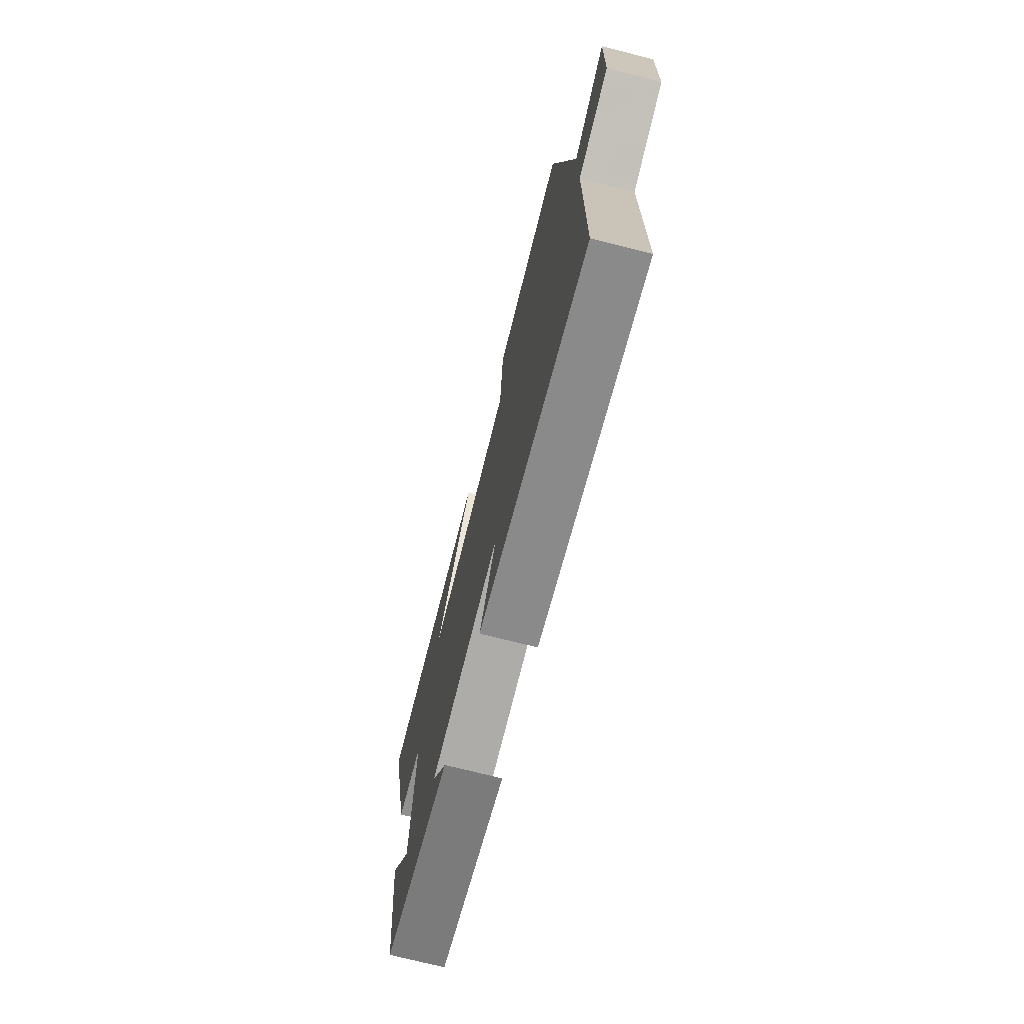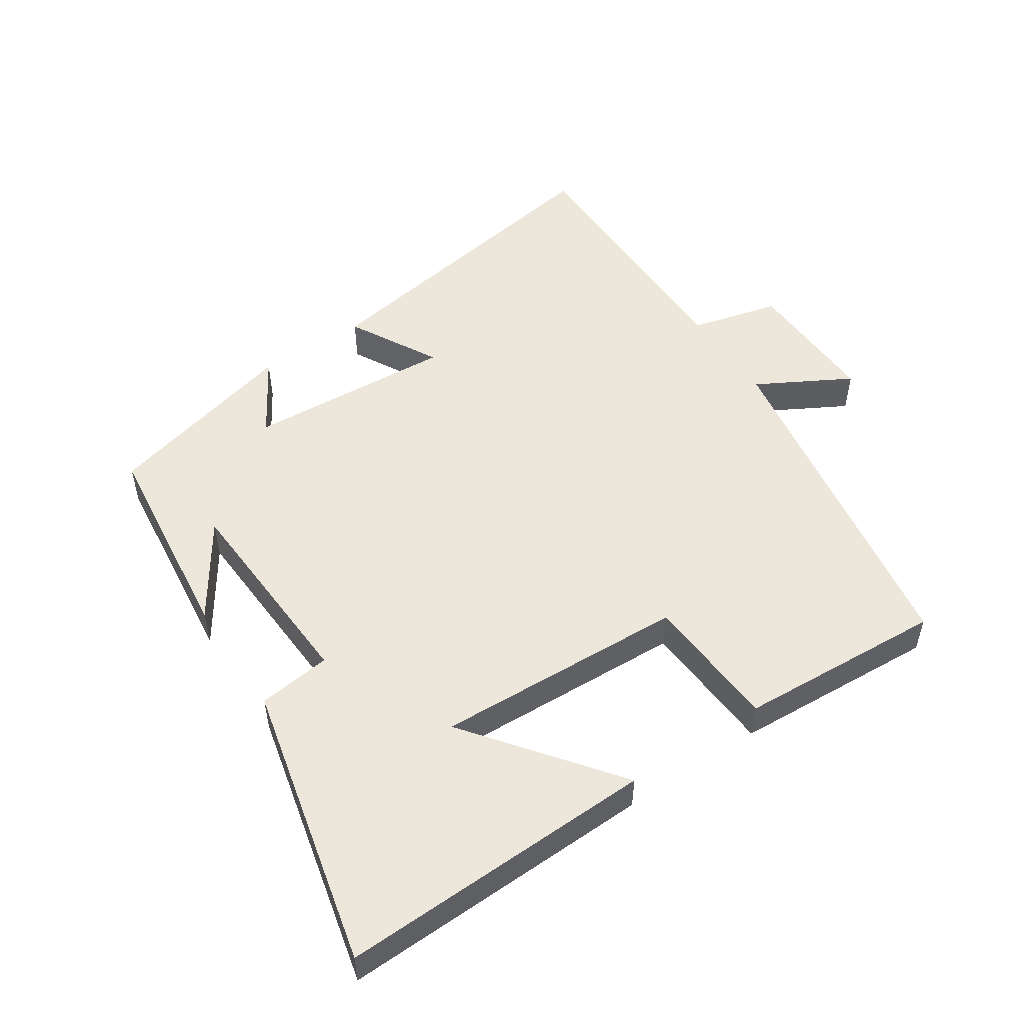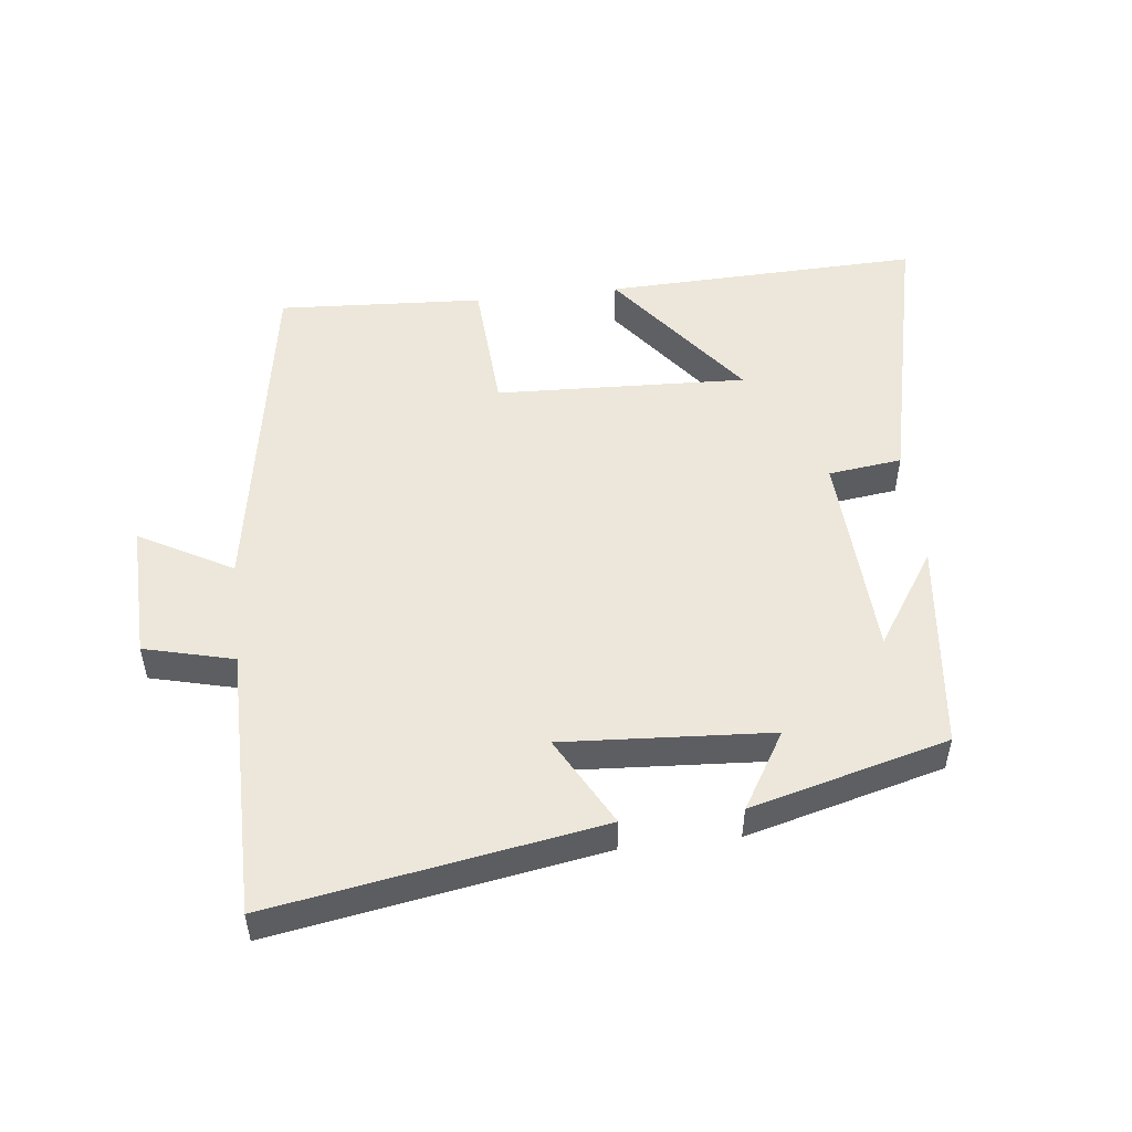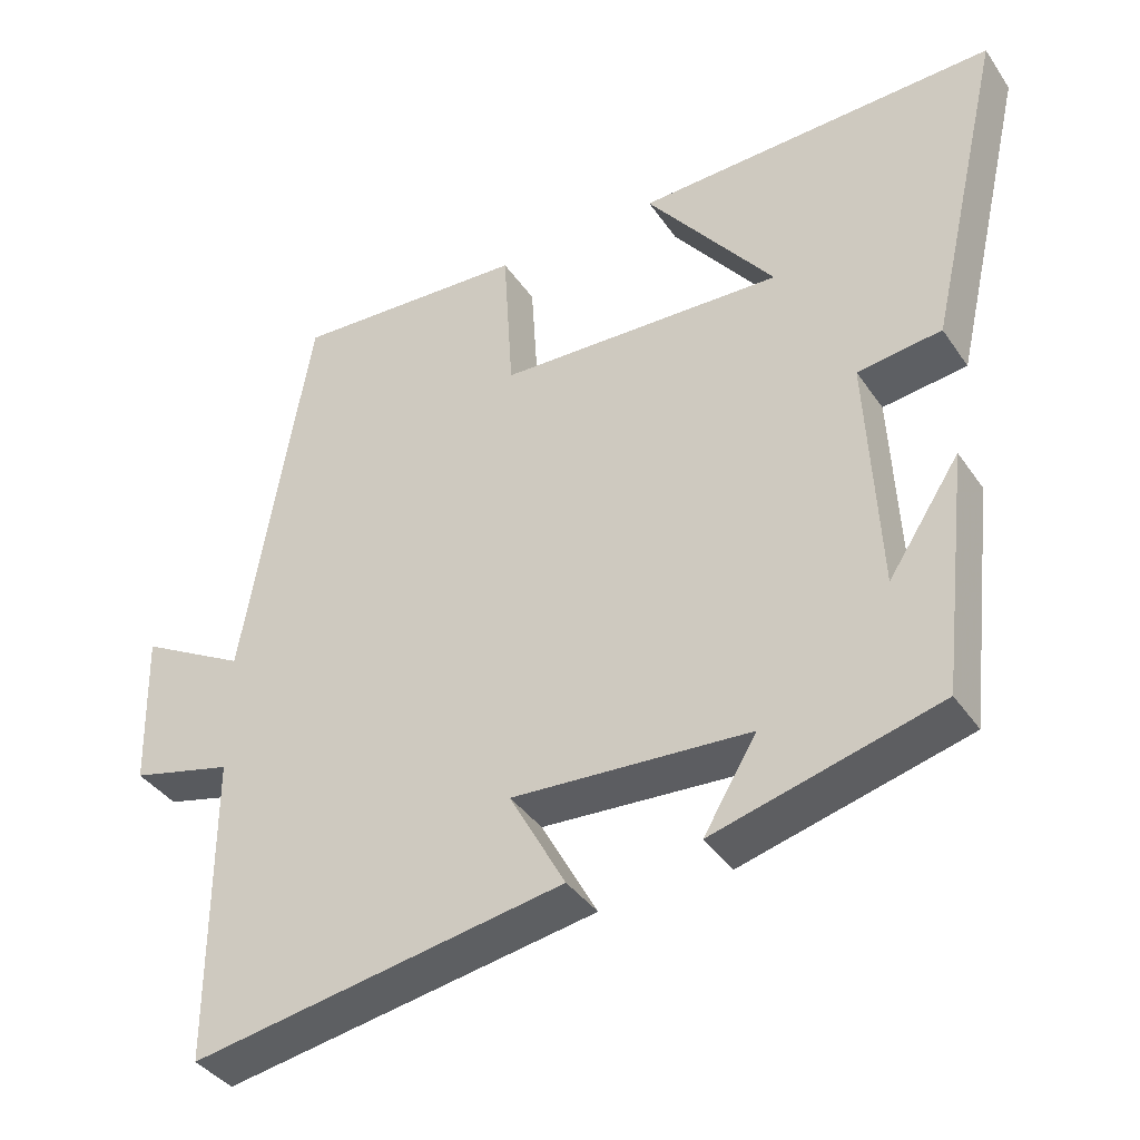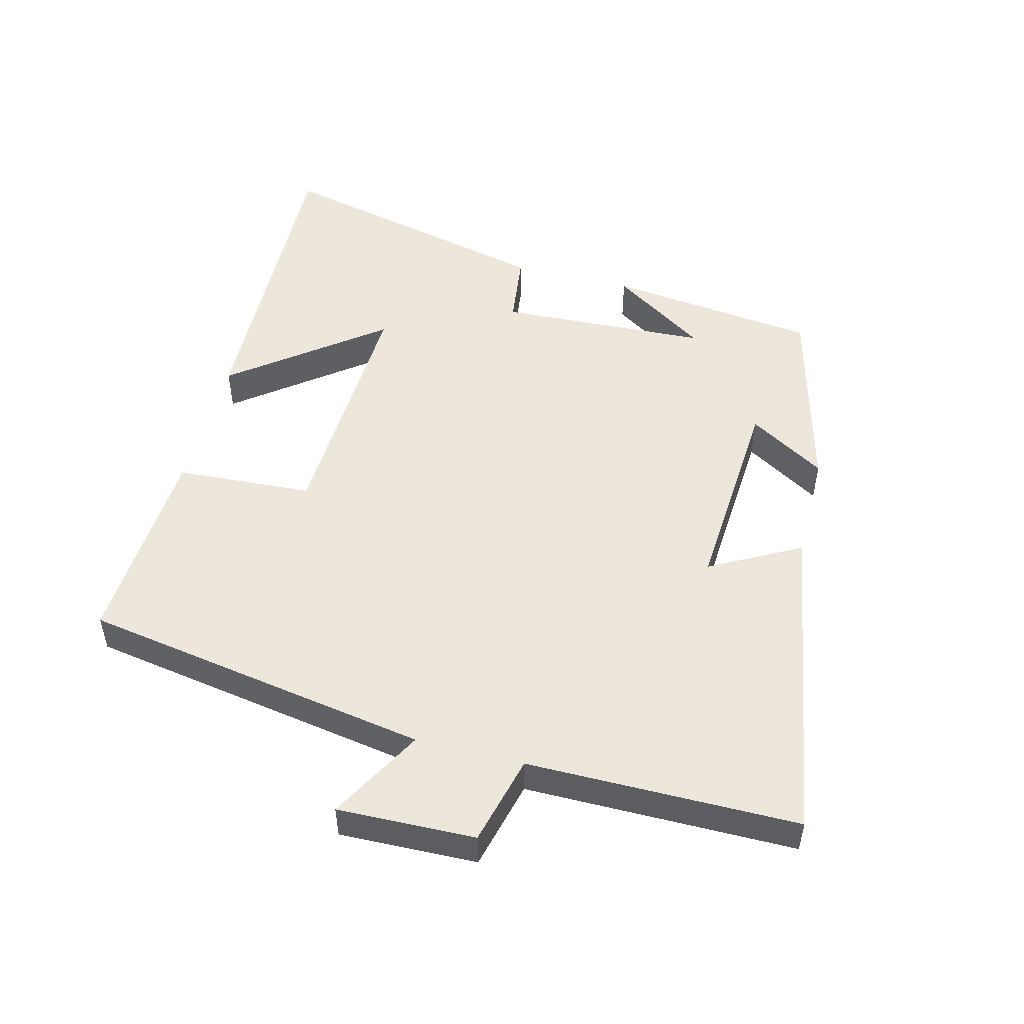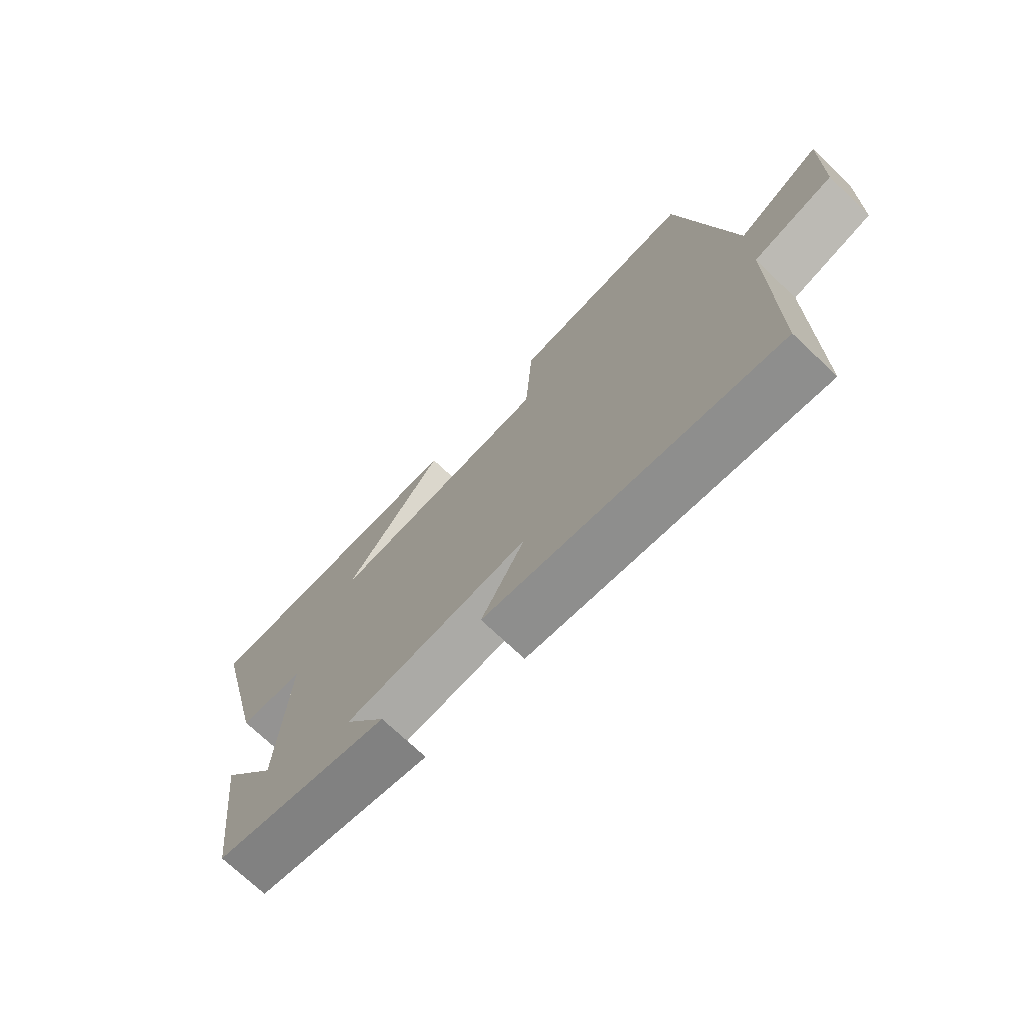
<metadata>
{"format":"obj","ext":"obj","renderer":"f3d","projection":"perspective","resolution":1024,"background":"white","views":[{"elev":-73.2,"azim":75.8,"up":"+Z"},{"elev":51.7,"azim":-33.6,"up":"+Y"},{"elev":51.1,"azim":173.4,"up":"+Y"},{"elev":-38.7,"azim":-149.3,"up":"+Z"},{"elev":50.7,"azim":104.4,"up":"+Y"},{"elev":-72.9,"azim":46.6,"up":"+Z"}]}
</metadata>
<code>
v -0.463 0.07 -0.422
v -0.5 0.07 -0.103
v -0.405 0.07 -0.247
v -0.389 0.07 0.071
v -0.5 0.07 0.085
v -0.6 0.07 0.515
v -0.121 0.07 0.5
v -0.292 0.07 0.277
v 0.088 0.07 0.293
v 0.101 0.07 0.5
v 0.412 0.07 0.518
v 0.5 0.07 -0.01
v 0.641 0.07 0.068
v 0.635 0.07 -0.14
v 0.5 0.07 -0.174
v 0.499 0.07 -0.583
v 0.005 0.07 -0.5
v 0.079 0.07 -0.364
v -0.235 0.07 -0.384
v -0.165 0.07 -0.5
v -0.463 0 -0.422
v -0.5 0 -0.103
v -0.405 0 -0.247
v -0.389 0 0.071
v -0.5 0 0.085
v -0.6 0 0.515
v -0.121 0 0.5
v -0.292 0 0.277
v 0.088 0 0.293
v 0.101 0 0.5
v 0.412 0 0.518
v 0.5 0 -0.01
v 0.641 0 0.068
v 0.635 0 -0.14
v 0.5 0 -0.174
v 0.499 0 -0.583
v 0.005 0 -0.5
v 0.079 0 -0.364
v -0.235 0 -0.384
v -0.165 0 -0.5
f 19 20 1
f 15 16 17 18
f 15 18 19
f 12 13 14 15
f 11 12 15
f 10 11 15
f 9 10 15
f 8 9 15 19
f 5 6 7 8
f 4 5 8
f 3 4 8 19
f 1 2 3
f 1 3 19
f 21 40 39
f 38 37 36 35
f 39 38 35
f 35 34 33 32
f 35 32 31
f 35 31 30
f 35 30 29
f 39 35 29 28
f 28 27 26 25
f 28 25 24
f 39 28 24 23
f 23 22 21
f 39 23 21
f 1 21 22 2
f 2 22 23 3
f 3 23 24 4
f 4 24 25 5
f 5 25 26 6
f 6 26 27 7
f 7 27 28 8
f 8 28 29 9
f 9 29 30 10
f 10 30 31 11
f 11 31 32 12
f 12 32 33 13
f 13 33 34 14
f 14 34 35 15
f 15 35 36 16
f 16 36 37 17
f 17 37 38 18
f 18 38 39 19
f 19 39 40 20
f 20 40 21 1

</code>
